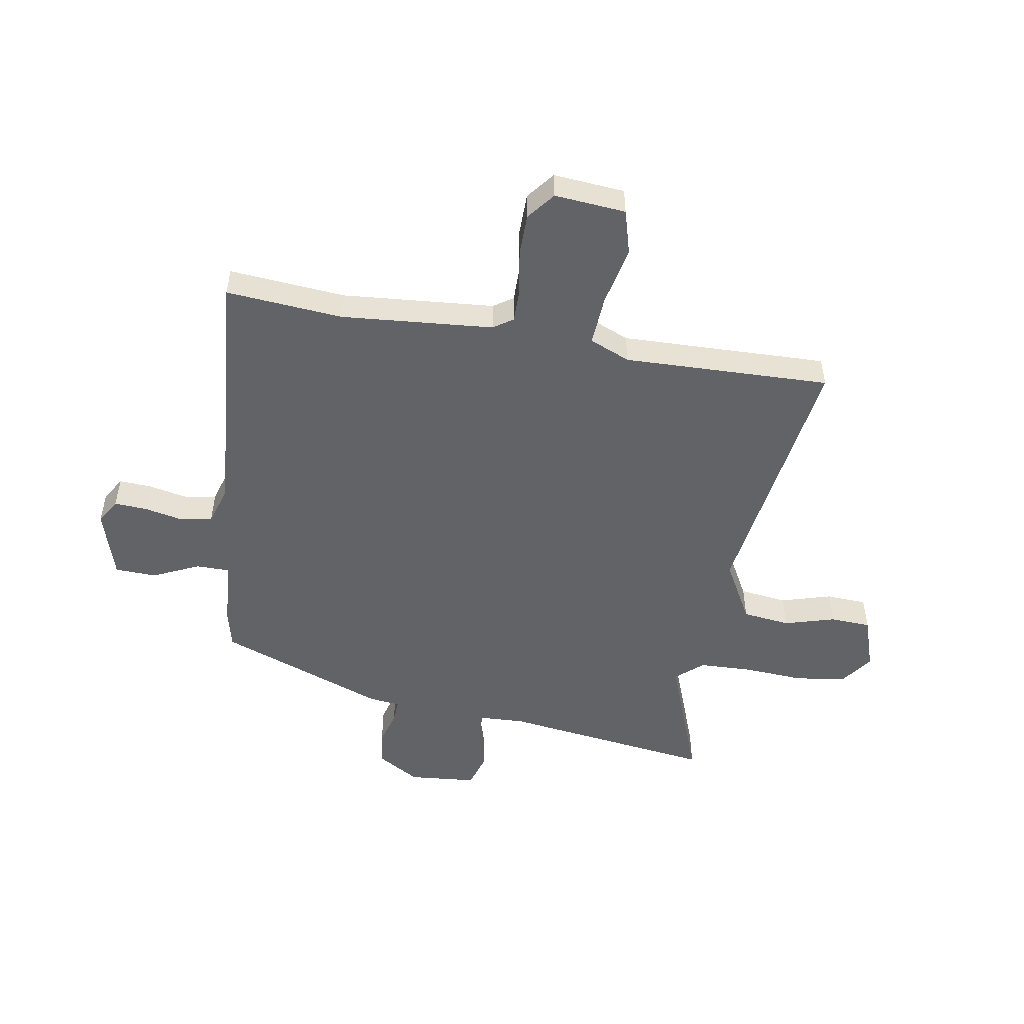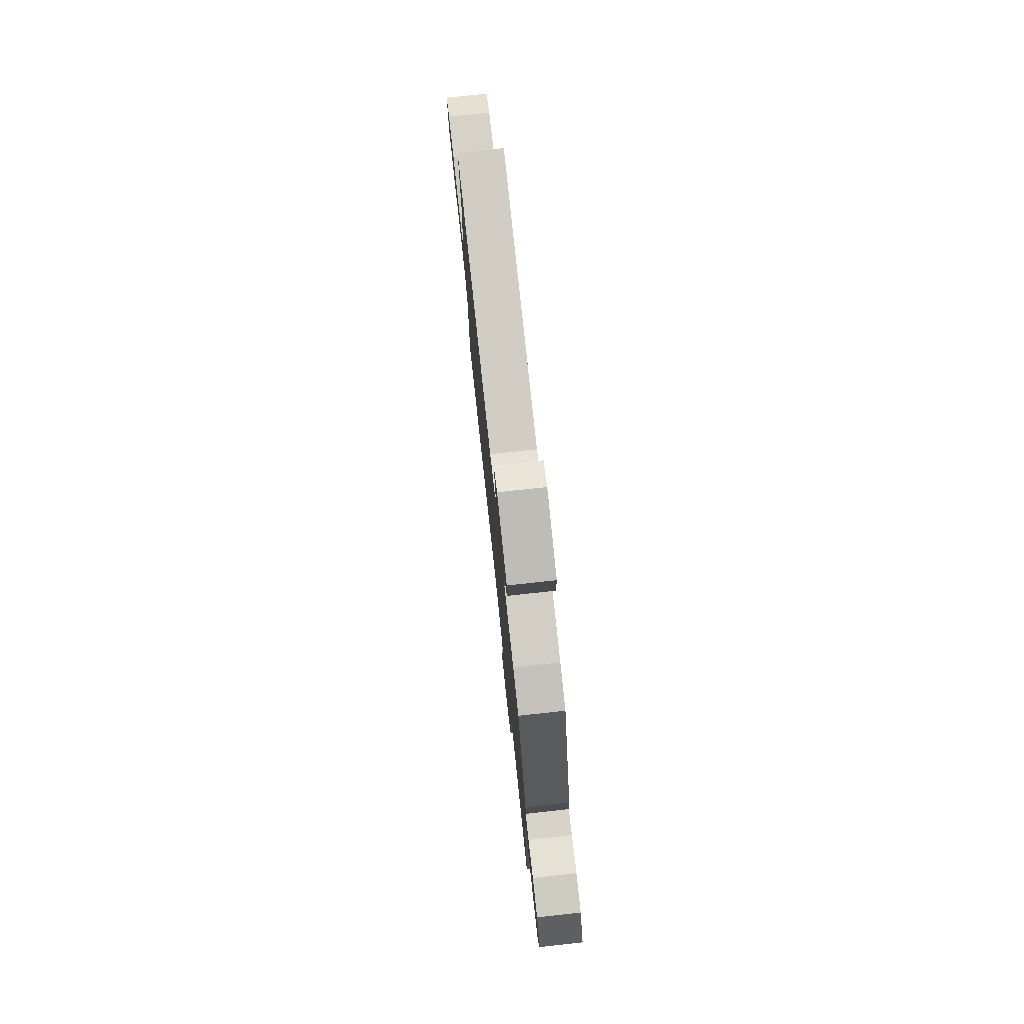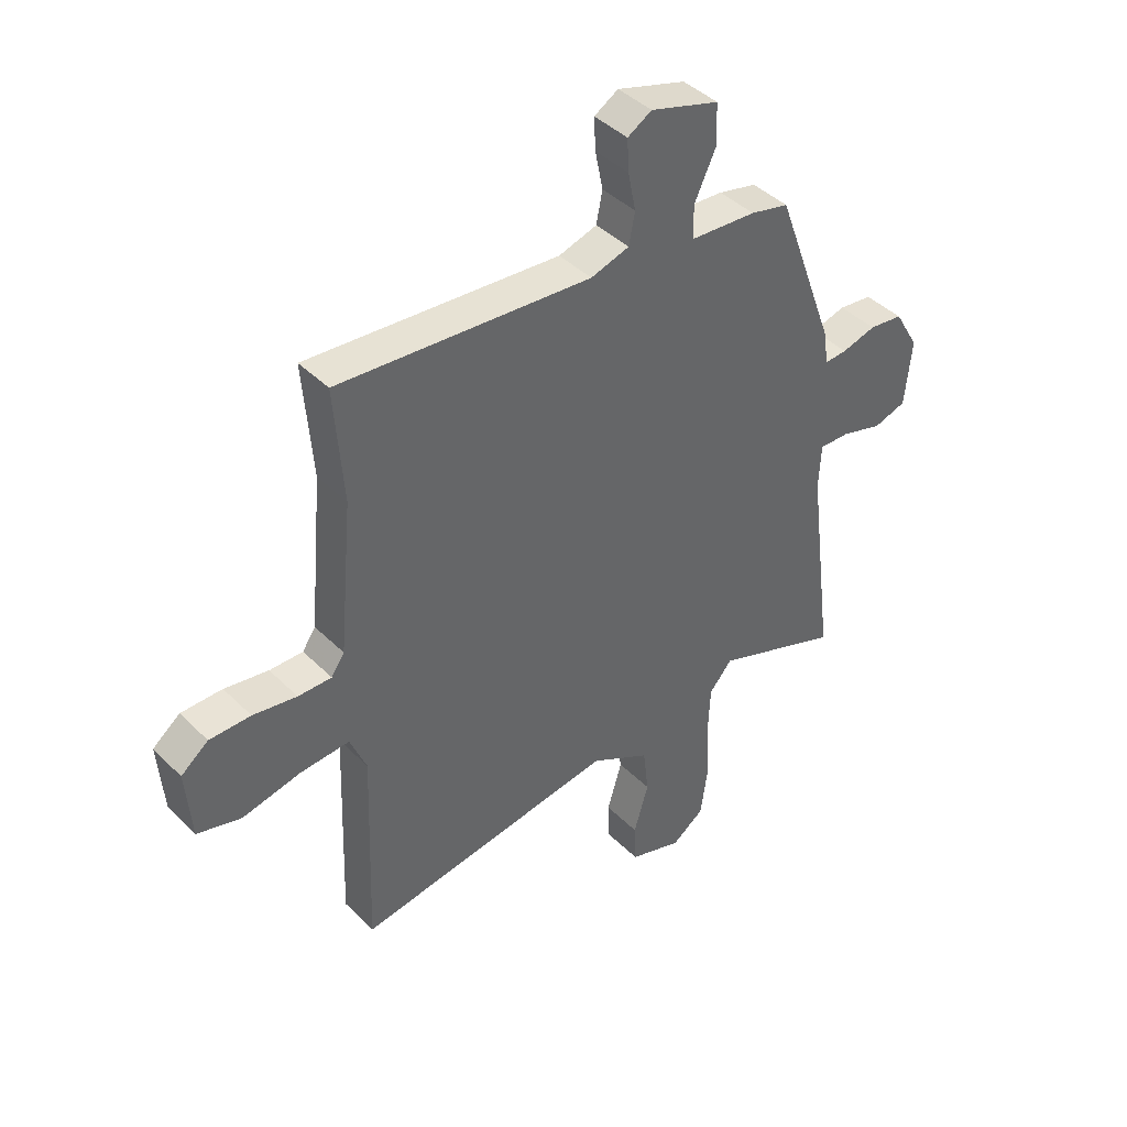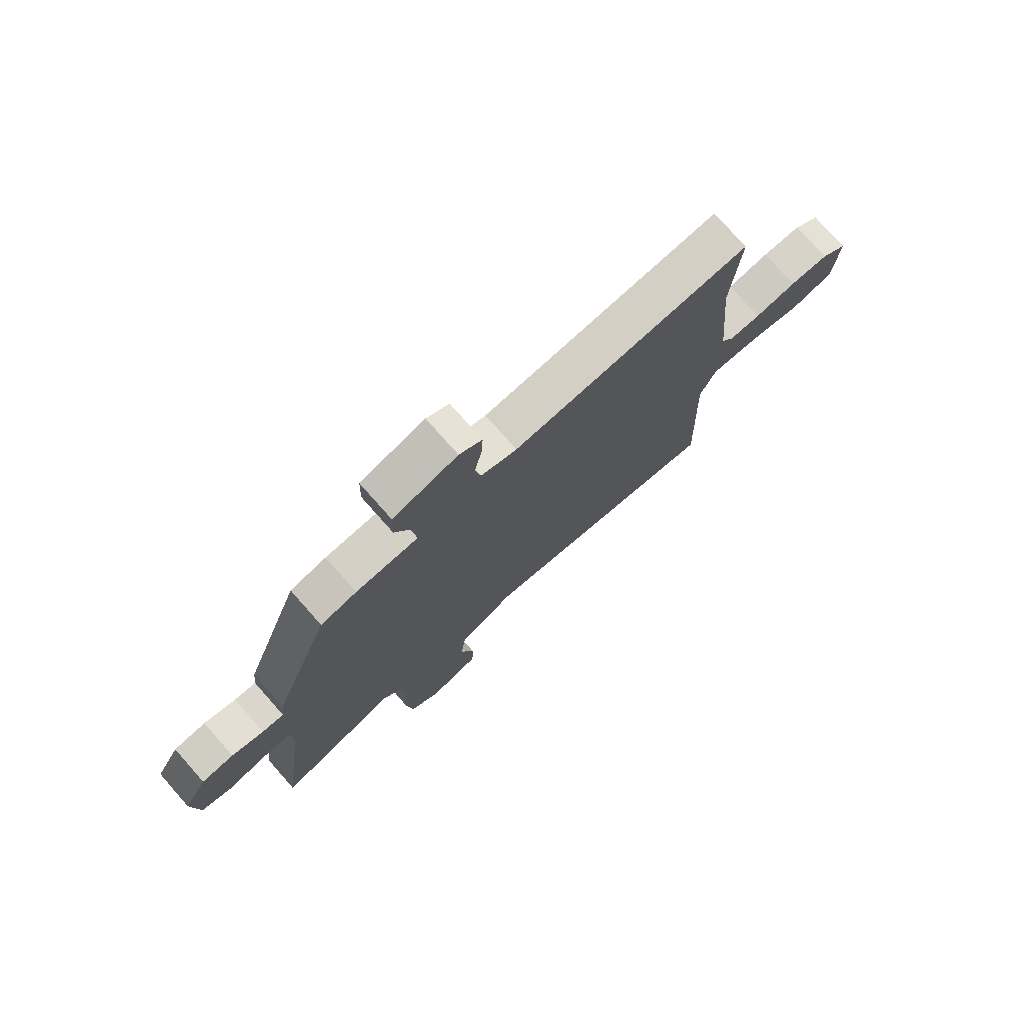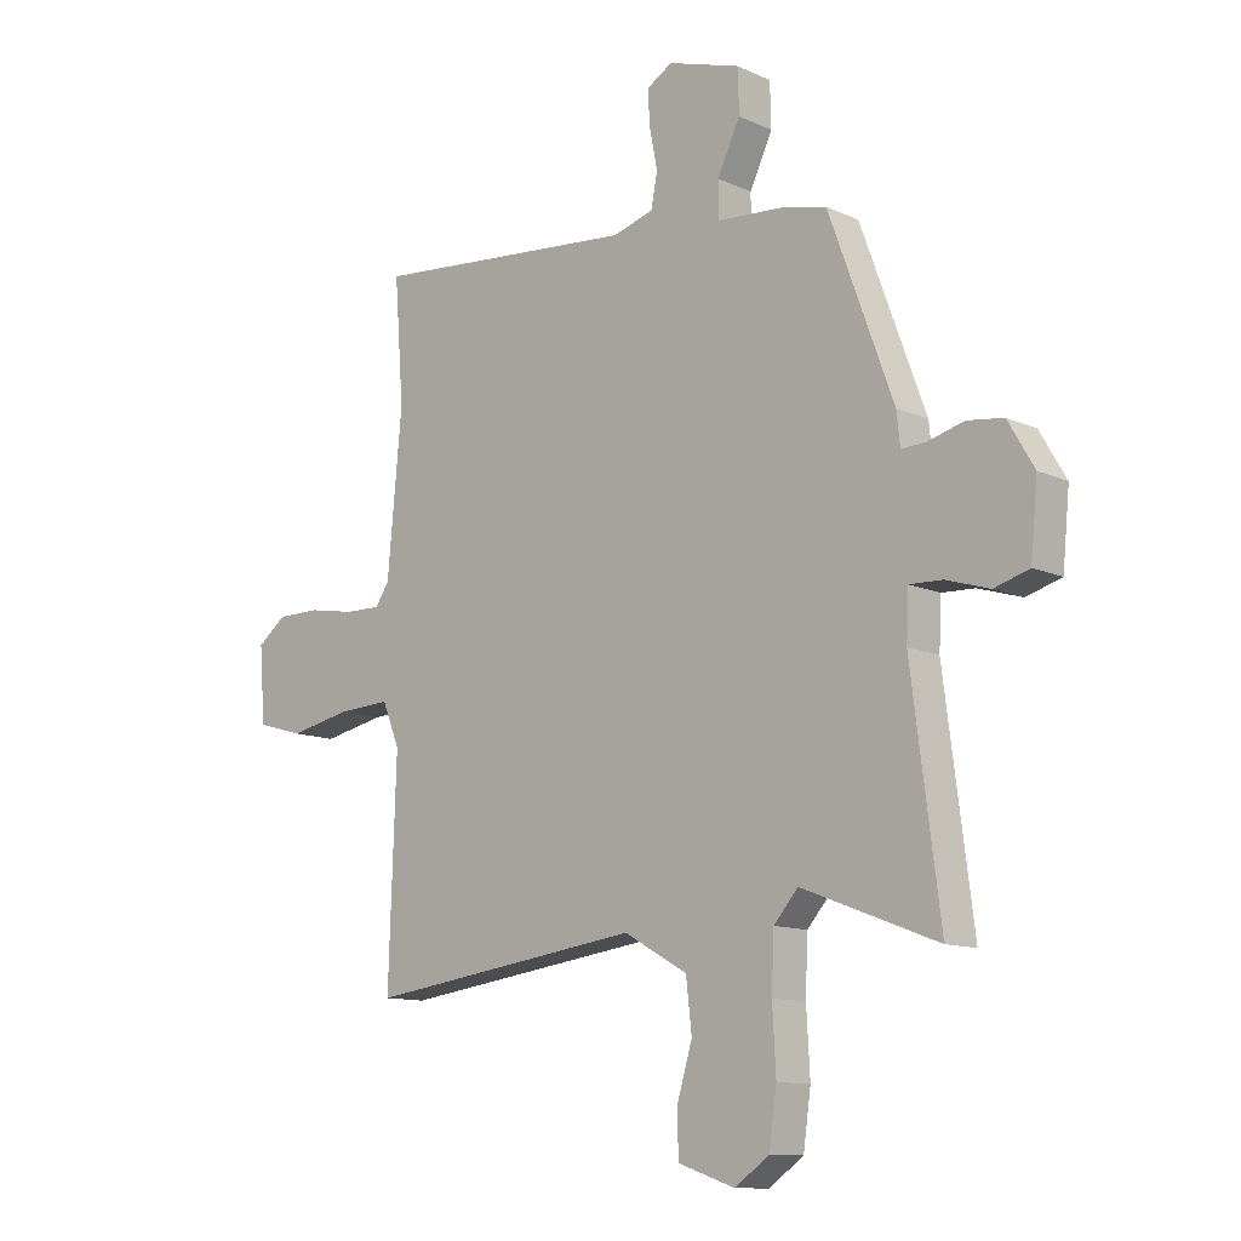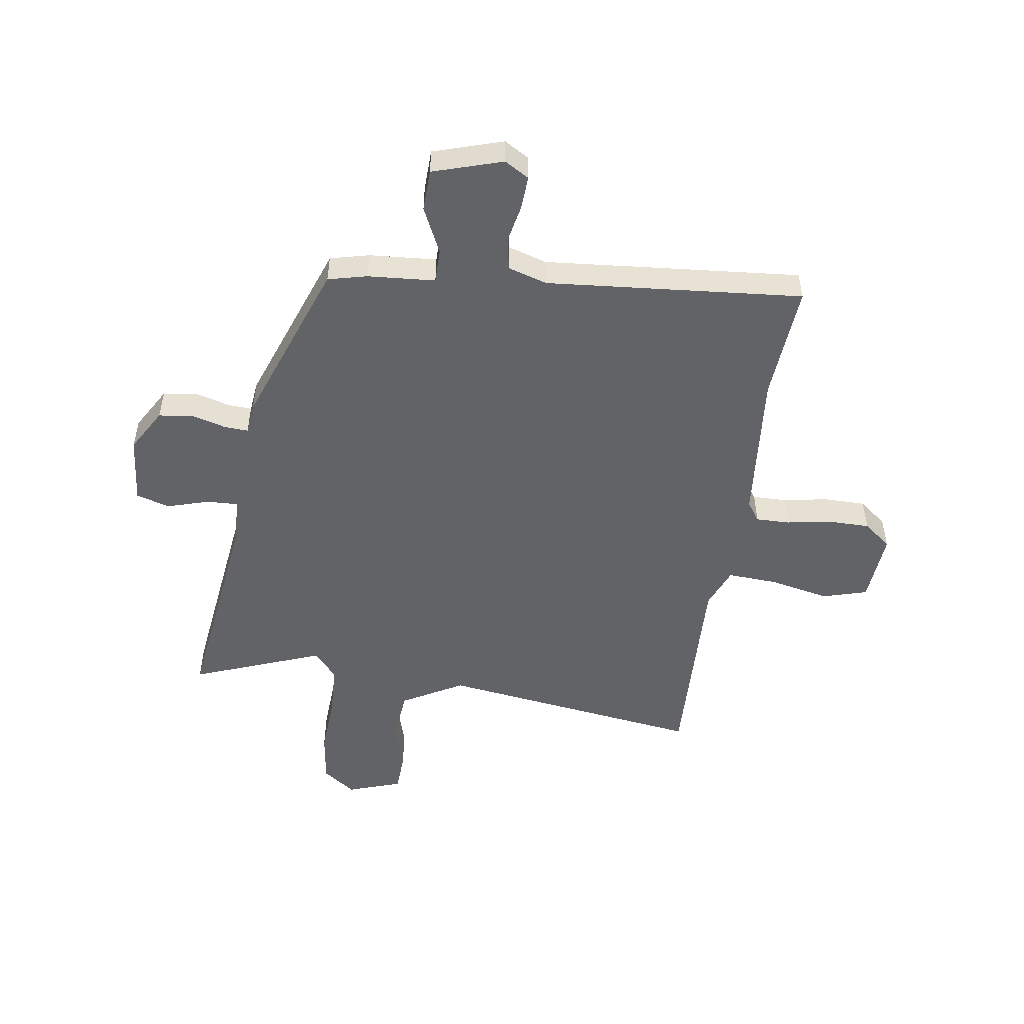
<metadata>
{"format":"obj","ext":"obj","renderer":"f3d","projection":"perspective","resolution":1024,"background":"white","views":[{"elev":-50.8,"azim":79.9,"up":"+Y"},{"elev":78.5,"azim":-96.2,"up":"+Z"},{"elev":42.3,"azim":139.4,"up":"+Z"},{"elev":76.2,"azim":-41.5,"up":"+Z"},{"elev":-11.5,"azim":-137.4,"up":"+Z"},{"elev":-51.0,"azim":-8.5,"up":"+Y"}]}
</metadata>
<code>
v 0.499 0.07 -0.556
v 0.024 0.07 -0.491
v -0.085 0.07 -0.552
v -0.095 0.07 -0.638
v -0.068 0.07 -0.729
v -0.071 0.07 -0.802
v -0.168 0.07 -0.835
v -0.227 0.07 -0.793
v -0.24 0.07 -0.701
v -0.234 0.07 -0.593
v -0.238 0.07 -0.499
v -0.28 0.07 -0.451
v -0.513 0.07 -0.54
v -0.464 0.07 -0.158
v -0.468 0.07 -0.076
v -0.524 0.07 -0.078
v -0.599 0.07 -0.101
v -0.659 0.07 -0.083
v -0.671 0.07 0.039
v -0.626 0.07 0.116
v -0.564 0.07 0.124
v -0.502 0.07 0.107
v -0.46 0.07 0.105
v -0.454 0.07 0.161
v -0.343 0.07 0.463
v -0.273 0.07 0.48
v -0.152 0.07 0.489
v -0.152 0.07 0.55
v -0.191 0.07 0.632
v -0.189 0.07 0.707
v -0.064 0.07 0.746
v -0.02 0.07 0.72
v -0.023 0.07 0.661
v -0.037 0.07 0.591
v -0.026 0.07 0.534
v 0.044 0.07 0.513
v 0.504 0.07 0.553
v 0.488 0.07 0.344
v 0.513 0.07 0.071
v 0.537 0.07 0.036
v 0.598 0.07 0.037
v 0.678 0.07 0.051
v 0.753 0.07 0.051
v 0.803 0.07 0.012
v 0.793 0.07 -0.116
v 0.713 0.07 -0.139
v 0.606 0.07 -0.117
v 0.516 0.07 -0.112
v 0.486 0.07 -0.185
v 0.499 0 -0.556
v 0.024 0 -0.491
v -0.085 0 -0.552
v -0.095 0 -0.638
v -0.068 0 -0.729
v -0.071 0 -0.802
v -0.168 0 -0.835
v -0.227 0 -0.793
v -0.24 0 -0.701
v -0.234 0 -0.593
v -0.238 0 -0.499
v -0.28 0 -0.451
v -0.513 0 -0.54
v -0.464 0 -0.158
v -0.468 0 -0.076
v -0.524 0 -0.078
v -0.599 0 -0.101
v -0.659 0 -0.083
v -0.671 0 0.039
v -0.626 0 0.116
v -0.564 0 0.124
v -0.502 0 0.107
v -0.46 0 0.105
v -0.454 0 0.161
v -0.343 0 0.463
v -0.273 0 0.48
v -0.152 0 0.489
v -0.152 0 0.55
v -0.191 0 0.632
v -0.189 0 0.707
v -0.064 0 0.746
v -0.02 0 0.72
v -0.023 0 0.661
v -0.037 0 0.591
v -0.026 0 0.534
v 0.044 0 0.513
v 0.504 0 0.553
v 0.488 0 0.344
v 0.513 0 0.071
v 0.537 0 0.036
v 0.598 0 0.037
v 0.678 0 0.051
v 0.753 0 0.051
v 0.803 0 0.012
v 0.793 0 -0.116
v 0.713 0 -0.139
v 0.606 0 -0.117
v 0.516 0 -0.112
v 0.486 0 -0.185
f 44 45 46 47
f 44 47 48
f 41 42 43 44
f 40 41 44 48
f 39 40 48 49
f 36 37 38
f 35 36 38 39
f 31 32 33 34
f 29 30 31 34
f 28 29 34 35
f 27 28 35 39
f 23 24 25 26
f 23 26 27 39
f 19 20 21 22
f 19 22 23
f 16 17 18 19
f 15 16 19 23
f 14 15 23 39
f 12 13 14 39
f 7 8 9 10
f 7 10 11
f 4 5 6 7
f 3 4 7 11
f 2 3 11 12
f 49 1 2
f 2 12 39 49
f 96 95 94 93
f 97 96 93
f 93 92 91 90
f 97 93 90 89
f 98 97 89 88
f 87 86 85
f 88 87 85 84
f 83 82 81 80
f 83 80 79 78
f 84 83 78 77
f 88 84 77 76
f 75 74 73 72
f 88 76 75 72
f 71 70 69 68
f 72 71 68
f 68 67 66 65
f 72 68 65 64
f 88 72 64 63
f 88 63 62 61
f 59 58 57 56
f 60 59 56
f 56 55 54 53
f 60 56 53 52
f 61 60 52 51
f 51 50 98
f 98 88 61 51
f 1 50 51 2
f 2 51 52 3
f 3 52 53 4
f 4 53 54 5
f 5 54 55 6
f 6 55 56 7
f 7 56 57 8
f 8 57 58 9
f 9 58 59 10
f 10 59 60 11
f 11 60 61 12
f 12 61 62 13
f 13 62 63 14
f 14 63 64 15
f 15 64 65 16
f 16 65 66 17
f 17 66 67 18
f 18 67 68 19
f 19 68 69 20
f 20 69 70 21
f 21 70 71 22
f 22 71 72 23
f 23 72 73 24
f 24 73 74 25
f 25 74 75 26
f 26 75 76 27
f 27 76 77 28
f 28 77 78 29
f 29 78 79 30
f 30 79 80 31
f 31 80 81 32
f 32 81 82 33
f 33 82 83 34
f 34 83 84 35
f 35 84 85 36
f 36 85 86 37
f 37 86 87 38
f 38 87 88 39
f 39 88 89 40
f 40 89 90 41
f 41 90 91 42
f 42 91 92 43
f 43 92 93 44
f 44 93 94 45
f 45 94 95 46
f 46 95 96 47
f 47 96 97 48
f 48 97 98 49
f 49 98 50 1

</code>
